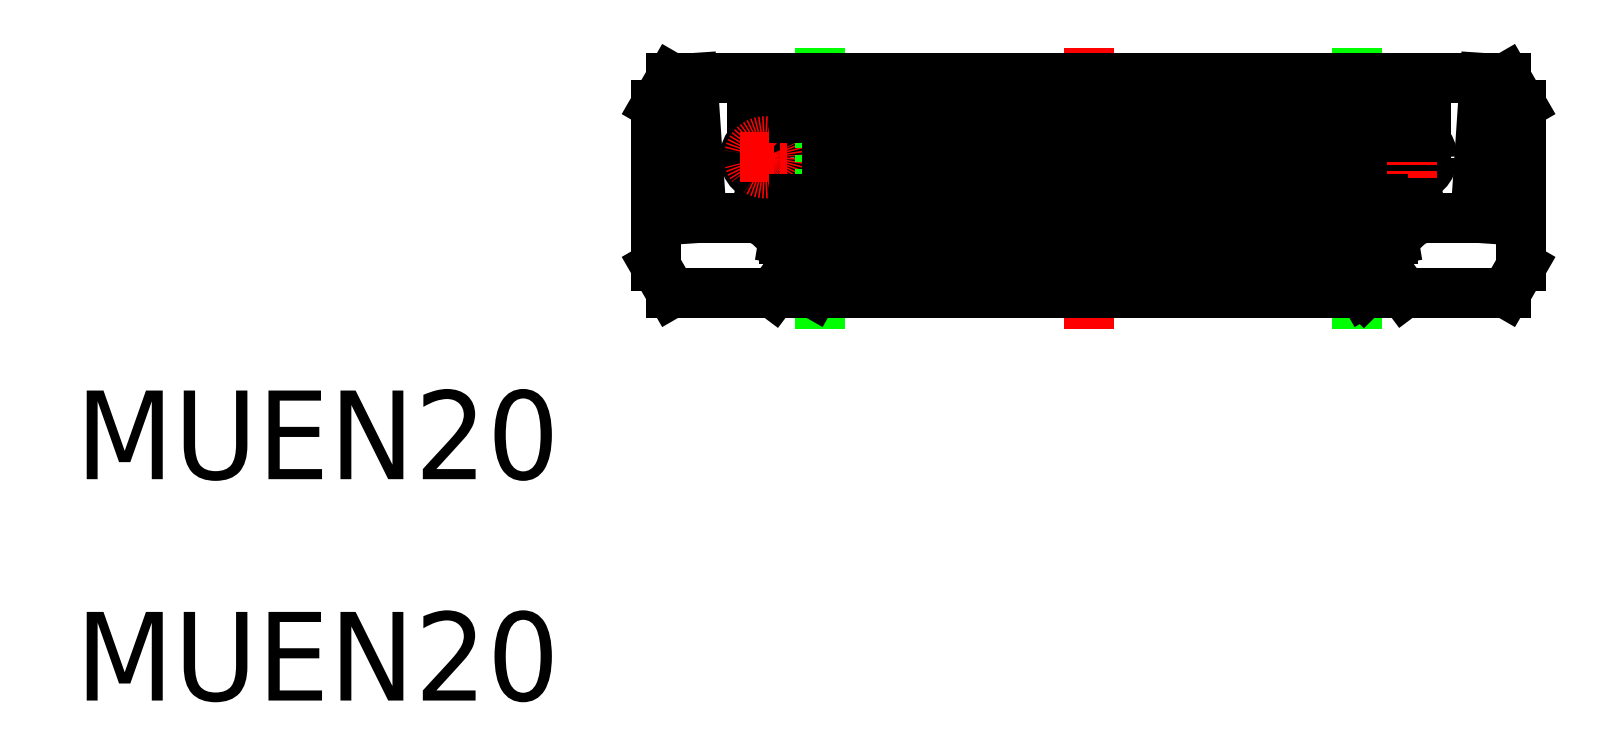
<metadata>
{"format":"dxf","ext":"dxf","renderer":"ezdxf+matplotlib","layout":"modelspace","background":"white","min_lineweight":24,"dpi":150}
</metadata>
<code>
0
SECTION
2
ENTITIES
0
LINE
8
CENTER
10
430.5
20
595.6
30
0
11
430.5
21
585.1
31
0
0
TEXT
8
0
10
392.8
20
579.6
30
0
40
3.3
1
MUEN20
41
1.042
11
392.8
21
578.5
31
0
73
     1
0
TEXT
8
0
10
392.8
20
571.4
30
0
40
3.3
1
MUEN20
41
1.042
11
392.8
21
570.3
31
0
73
     1
0
LINE
8
0
10
415
20
594.4
30
0
11
415.7
21
594.4
31
0
0
LINE
8
0
10
415
20
586.4
30
0
11
418.7
21
586.4
31
0
0
LINE
8
0
10
414.4
20
593.4
30
0
11
415
21
594.4
31
0
0
LINE
8
0
10
414.4
20
587.4
30
0
11
415
21
586.4
31
0
0
LINE
8
0
10
417.9
20
592.9
30
0
11
419.5
21
592.9
31
0
0
LINE
8
0
10
417.9
20
592.2
30
0
11
418.4
21
592.2
31
0
0
LINE
8
0
10
416.1
20
589.2
30
0
11
418
21
589.2
31
0
0
LINE
8
0
10
415.7
20
594.4
30
0
11
416.1
21
589.2
31
0
0
LINE
8
CENTER
10
418.4
20
592.4
30
0
11
418.4
21
590.5
31
0
0
LINE
8
0
10
418
20
589.2
30
0
11
418.4
21
590.7
31
0
0
CIRCLE
8
0
10
418.4
20
591.5
30
0
40
0.75
0
CIRCLE
8
0
10
418.4
20
591.5
30
0
40
0.45
0
LINE
8
0
10
417.9
20
592.9
30
0
11
417.9
21
592.2
31
0
0
LINE
8
0
10
419.4
20
589.9
30
0
11
419.5
21
589.9
31
0
0
LINE
8
0
10
420.7
20
591.5
30
0
11
419.5
21
592.9
31
0
0
LINE
8
0
10
420.7
20
591.5
30
0
11
419.5
21
589.9
31
0
0
LINE
8
0
10
419.4
20
589.9
30
0
11
419.1
21
588.4
31
0
0
LINE
8
0
10
419.1
20
588.4
30
0
11
420.7
21
586.9
31
0
0
LINE
8
0
10
420.7
20
586.9
30
0
11
420.2
21
586.4
31
0
0
LINE
8
0
10
414.4
20
593.4
30
0
11
414.4
21
587.4
31
0
0
LINE
8
CENTER
10
417.5
20
591.5
30
0
11
419.4
21
591.5
31
0
0
CIRCLE
8
CENTER
10
418.4
20
591.5
30
0
40
0.6
0
LINE
8
0
10
420.5
20
595.6
30
0
11
420.5
21
585.1
31
0
0
LINE
8
0
10
420.2
20
586.4
30
0
11
419.2
21
587
31
0
0
LINE
8
0
10
419.2
20
587
30
0
11
418.7
21
586.4
31
0
0
LINE
8
0
10
446
20
594.4
30
0
11
445.2
21
594.4
31
0
0
LINE
8
0
10
446
20
586.4
30
0
11
442.2
21
586.4
31
0
0
LINE
8
0
10
446.6
20
593.4
30
0
11
446.6
21
587.4
31
0
0
LINE
8
0
10
446.6
20
587.4
30
0
11
446
21
586.4
31
0
0
LINE
8
0
10
446.6
20
593.4
30
0
11
446
21
594.4
31
0
0
LINE
8
0
10
440.5
20
595.6
30
0
11
440.5
21
585.1
31
0
0
LINE
8
0
10
441.6
20
589.9
30
0
11
441.8
21
588.4
31
0
0
LINE
8
0
10
440.7
20
586.4
30
0
11
441.8
21
587
31
0
0
LINE
8
0
10
441.8
20
588.4
30
0
11
440.2
21
586.9
31
0
0
LINE
8
0
10
441.8
20
587
30
0
11
442.2
21
586.4
31
0
0
LINE
8
0
10
440.2
20
586.9
30
0
11
440.7
21
586.4
31
0
0
LINE
8
0
10
440.2
20
591.5
30
0
11
441.4
21
589.9
31
0
0
LINE
8
0
10
440.2
20
591.5
30
0
11
441.4
21
592.9
31
0
0
CIRCLE
8
CENTER
10
442.5
20
591.5
30
0
40
0.6
0
LINE
8
CENTER
10
443.5
20
591.5
30
0
11
441.6
21
591.5
31
0
0
LINE
8
0
10
441.6
20
589.9
30
0
11
441.4
21
589.9
31
0
0
LINE
8
0
10
443
20
592.9
30
0
11
443
21
592.2
31
0
0
CIRCLE
8
0
10
442.5
20
591.5
30
0
40
0.45
0
CIRCLE
8
0
10
442.5
20
591.5
30
0
40
0.75
0
LINE
8
0
10
443
20
589.2
30
0
11
442.5
21
590.7
31
0
0
LINE
8
CENTER
10
442.5
20
592.4
30
0
11
442.5
21
590.5
31
0
0
LINE
8
0
10
445.2
20
594.4
30
0
11
444.9
21
589.2
31
0
0
LINE
8
0
10
444.9
20
589.2
30
0
11
443
21
589.2
31
0
0
LINE
8
0
10
443
20
592.2
30
0
11
442.5
21
592.2
31
0
0
LINE
8
0
10
443
20
592.9
30
0
11
441.4
21
592.9
31
0
0
LINE
8
0
10
445.2
20
594.4
30
0
11
415.7
21
594.4
31
0
0
LINE
8
0
10
441.4
20
592.9
30
0
11
419.5
21
592.9
31
0
0
LINE
8
0
10
420.7
20
591.5
30
0
11
440.2
21
591.5
31
0
0
LINE
8
0
10
441.4
20
589.9
30
0
11
419.5
21
589.9
31
0
0
LINE
8
0
10
419.1
20
588.4
30
0
11
441.8
21
588.4
31
0
0
LINE
8
0
10
440.2
20
586.9
30
0
11
420.7
21
586.9
31
0
0
LINE
8
0
10
418.7
20
586.4
30
0
11
442.2
21
586.4
31
0
0
ENDSEC
0
EOF

</code>
